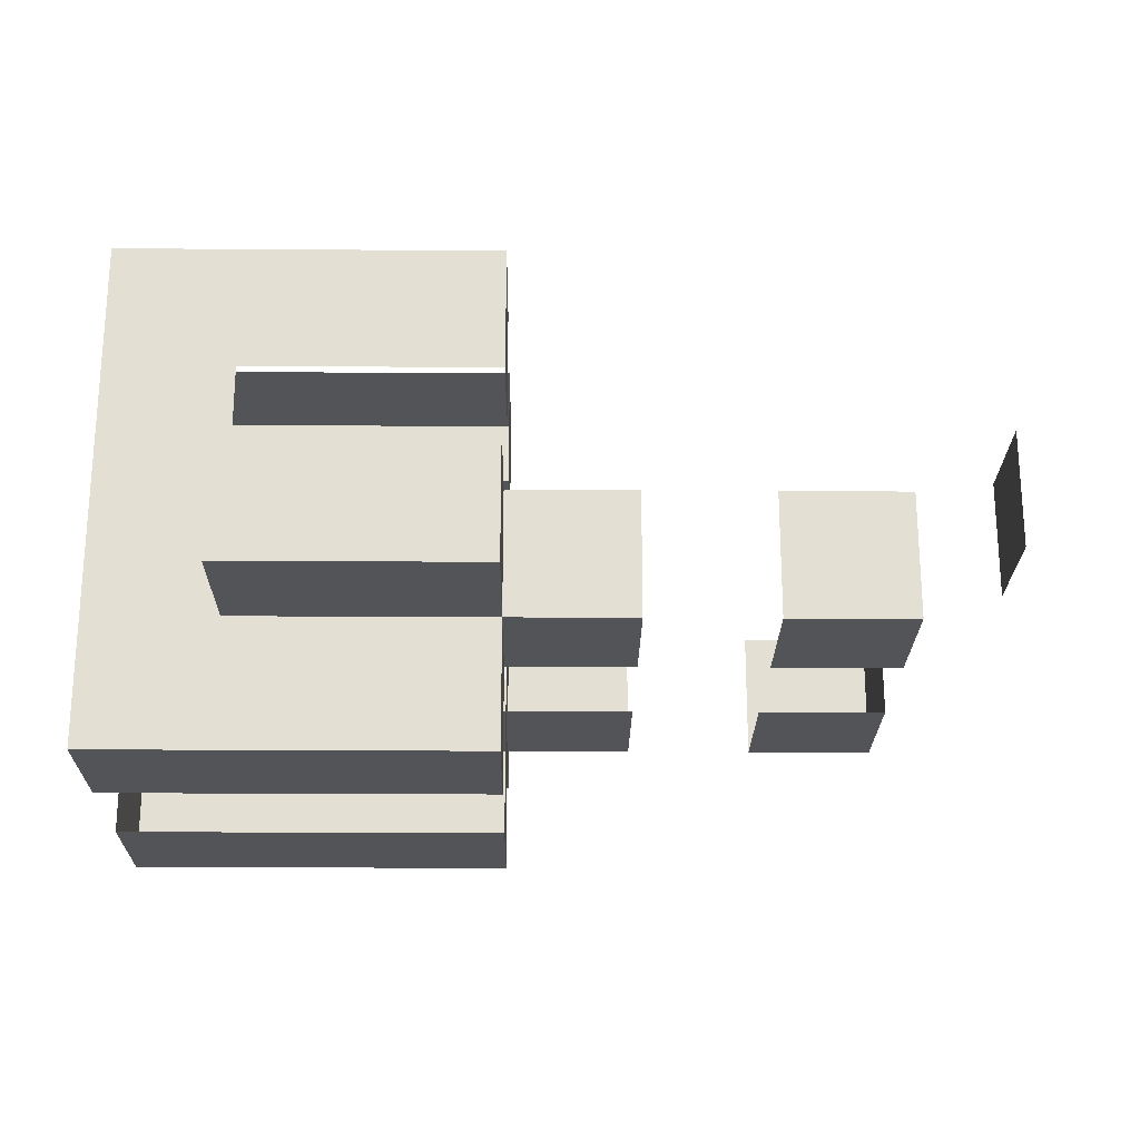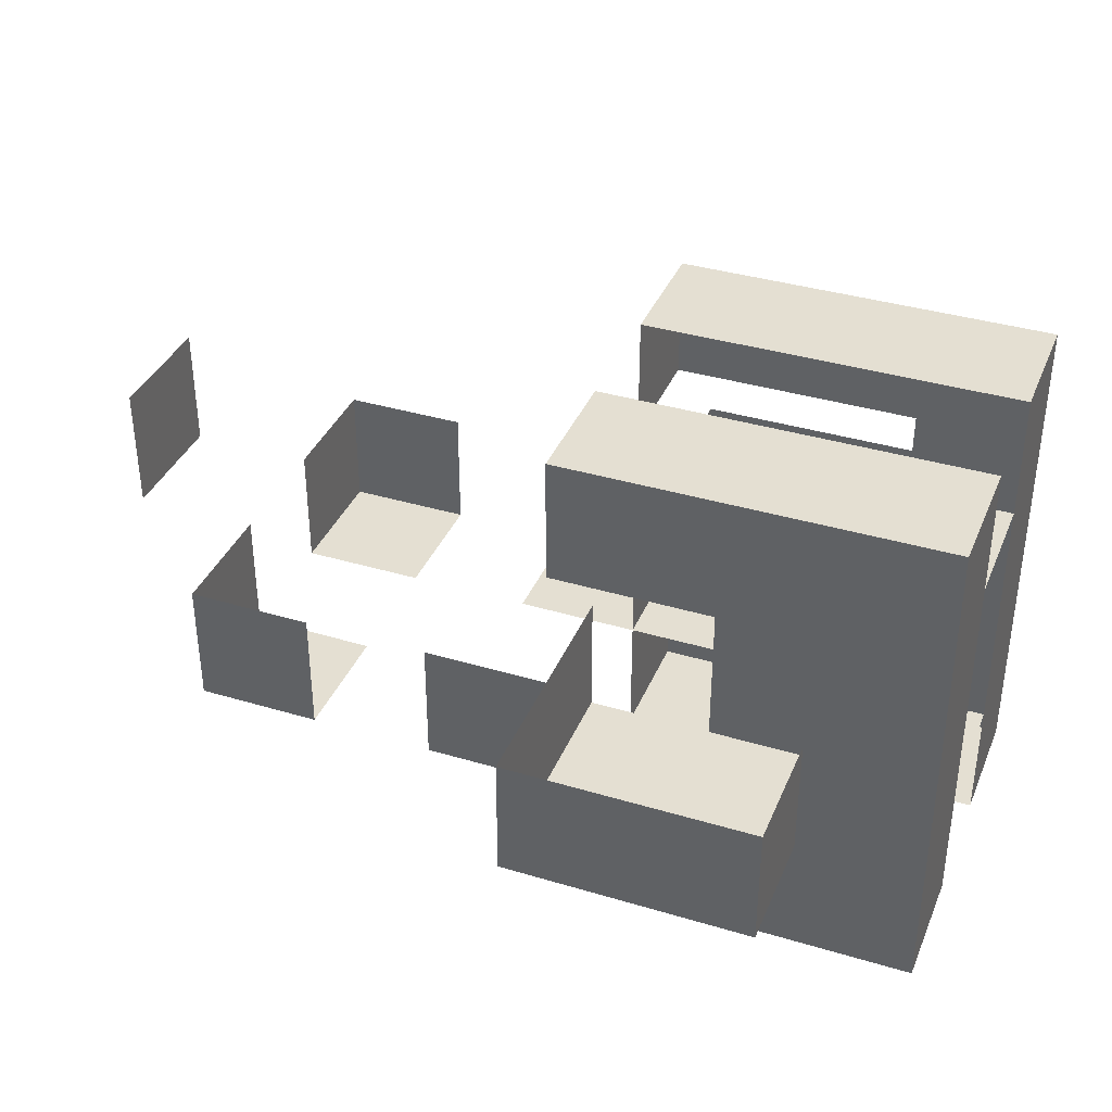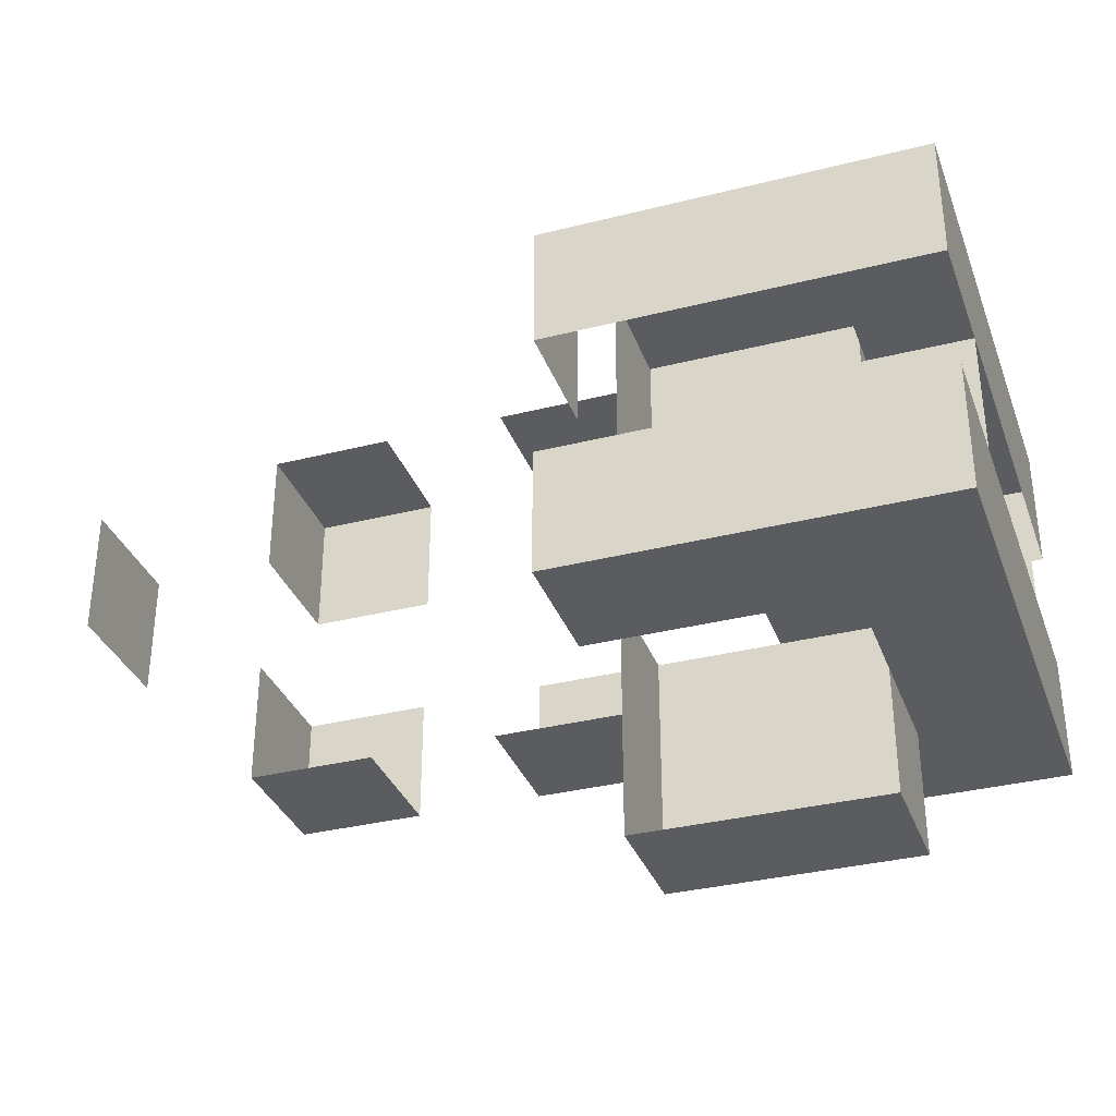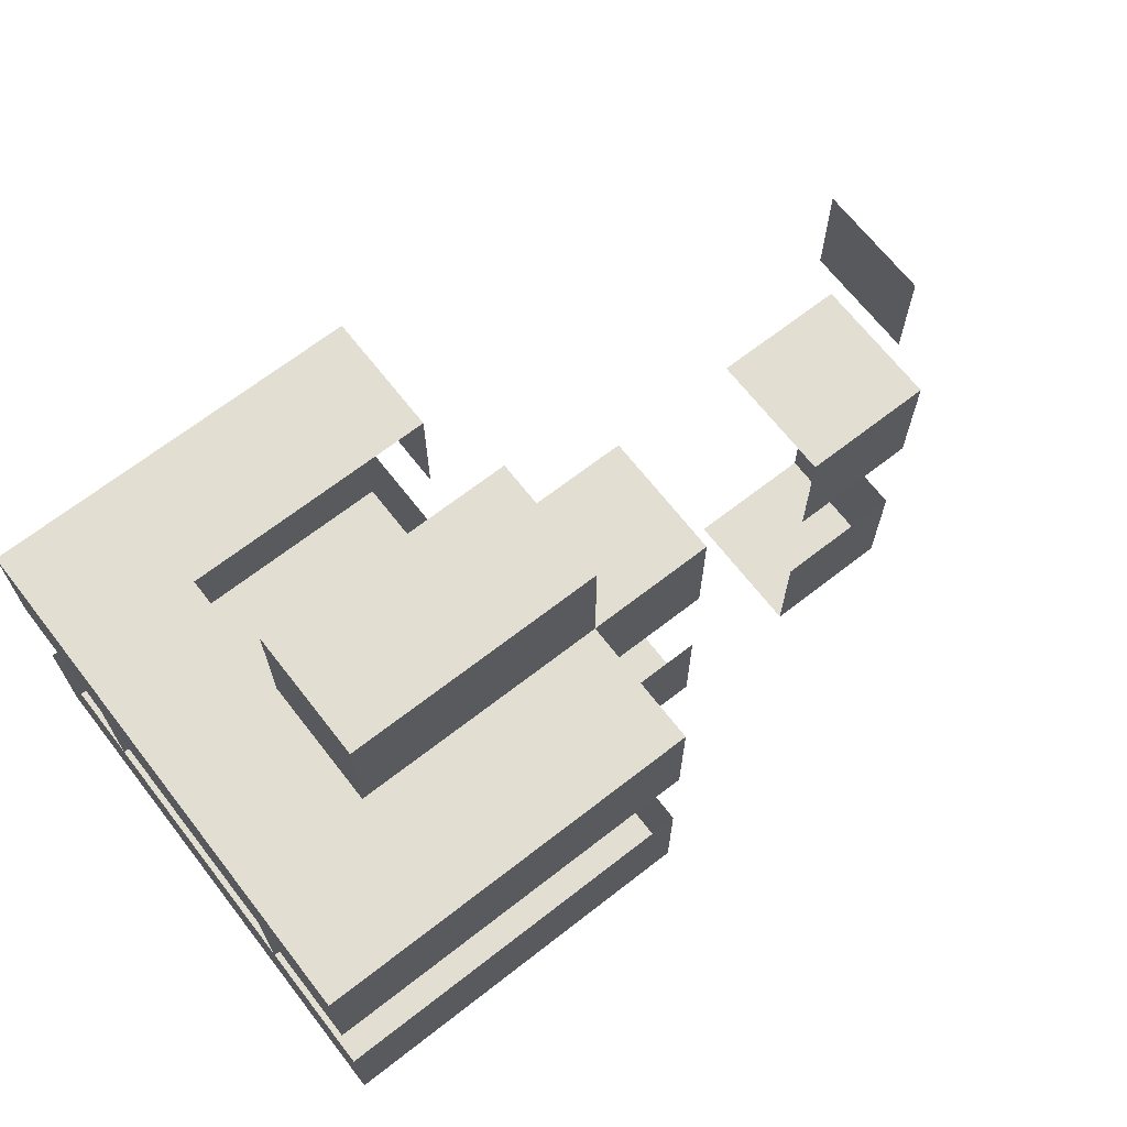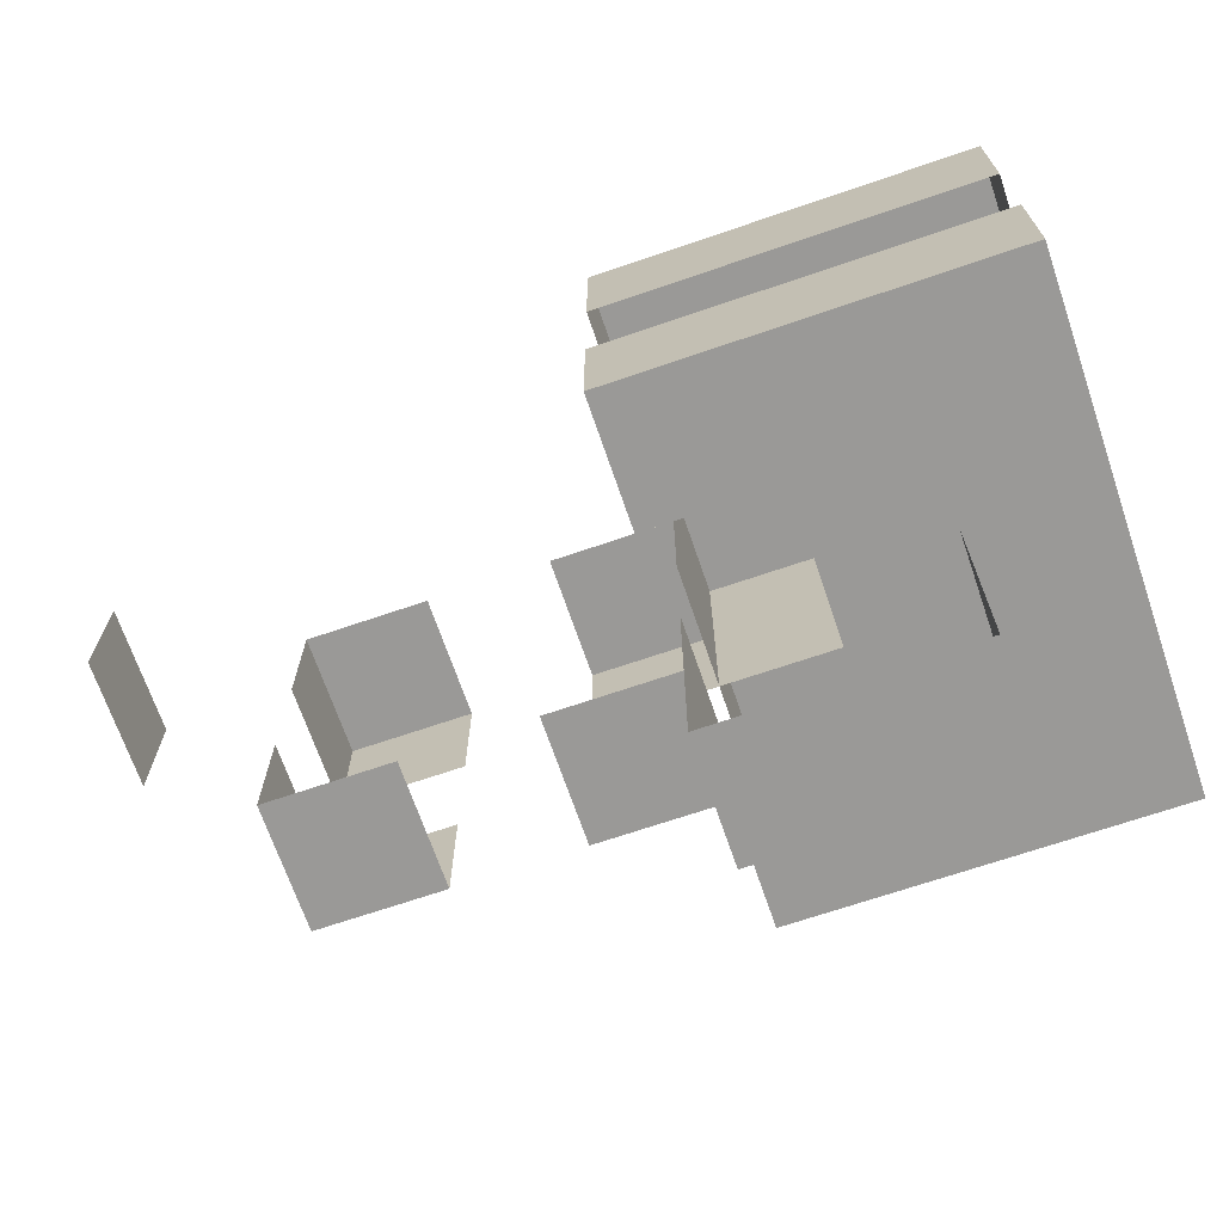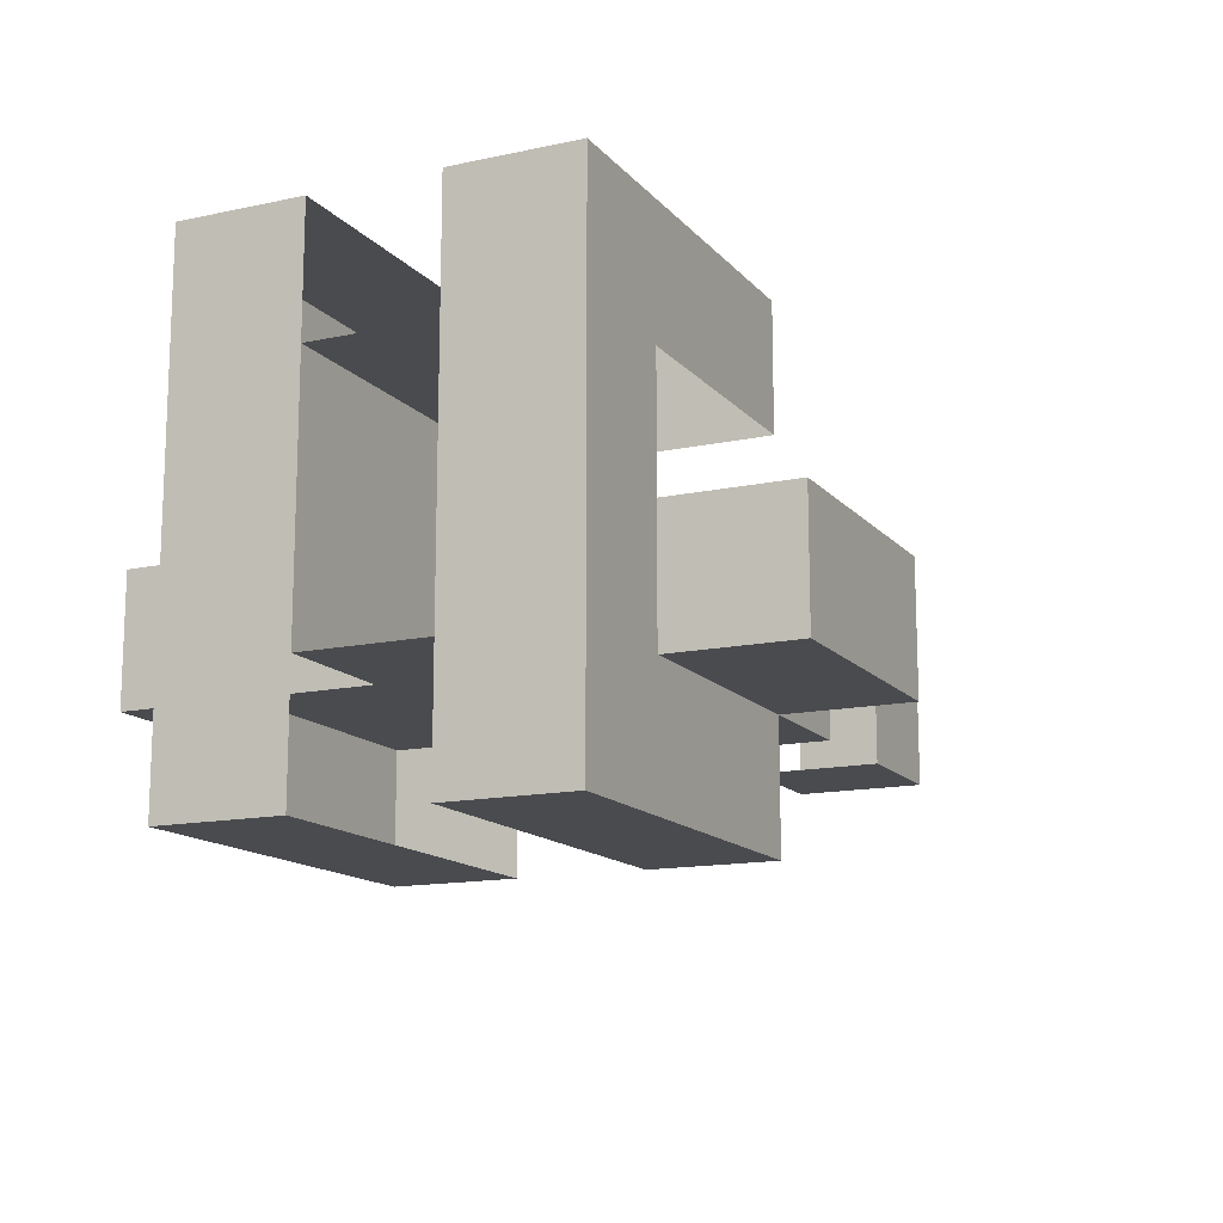
<metadata>
{"format":"obj","ext":"obj","renderer":"f3d","projection":"perspective","resolution":1024,"background":"white","views":[{"elev":-22.9,"azim":-0.7,"up":"+Y"},{"elev":37.1,"azim":-158.9,"up":"+Y"},{"elev":-34.0,"azim":-161.1,"up":"+Z"},{"elev":67.9,"azim":-37.9,"up":"+Z"},{"elev":-69.0,"azim":-161.1,"up":"+Z"},{"elev":-14.1,"azim":-64.6,"up":"+Y"}]}
</metadata>
<code>
o dark_Plane.001
v 4 1 0.5
v 4 0 0.5
v 3 -1 0.5
v 4 1 -0.5
v 4 -0 -0.5
v 3 0 1.5
v 3 0 0.5
v 2 -1 0.5
v 0 0 2.5
v 1 -1 0.5
v 0 -0 0.5
v 0 1 0.5
v 0 -1 0.5
v 0 2 0.5
v -1 -1 0.5
v -1 2 0.5
v -2 -0 0.5
v -2 -1 0.5
v -2 2 0.5
v -3 0 0.5
v -3 1 0.5
v -3 -1 0.5
v -3 2 0.5
v 0 -2 0.5
v -1 -2 0.5
v -2 -2 0.5
v -3 -2 0.5
v 3 0 1.5
v 3 -1 1.5
v 2 0 1.5
v 2 -1 1.5
v 3 -1 -0.4979
v 3 -0 -0.4979
v 0 -1 1.5
v 0 -2 1.5
v 1 0 1.5
v 1 -1 1.5
v 0 0 1.5
v 0 1 1.5
v -1 2 1.5
v 0 2 1.5
v -1 1 1.5
v -1 -1 1.5
v -2 0 1.5
v -2 1 1.5
v -2 -1 1.5
v -2 2 1.5
v -3 0 1.5
v -3 1 1.5
v -3 -1 1.5
v -3 2 1.5
v -1 -2 1.5
v -2 -2 1.5
v -3 -2 1.5
v 0 -1 2.5
v -1 0 2.5
v -1 -1 2.5
v -2 0 2.5
v -2 -1 2.5
v 2 -1 -0.4979
v 0 0 -2.498
v 1 -1 -0.4979
v 0 -0 -0.4979
v 0 1 -0.4979
v 0 -1 -0.4979
v 0 2 -0.4979
v -1 1 -0.4979
v -1 -1 -0.4979
v -1 2 -0.4979
v -2 -0 -0.4979
v -2 1 -0.4979
v -2 -1 -0.4979
v -2 2 -0.4979
v -3 -0 -0.4979
v -3 1 -0.4979
v -3 -1 -0.4979
v -3 2 -0.4979
v 0 -2 -0.4979
v -1 -2 -0.4979
v -2 -2 -0.4979
v -3 -2 -0.4979
v 3 0 -1.498
v 3 -1 -1.498
v 2 0 -1.498
v 2 -1 -1.498
v 0 -1 -1.498
v 0 -2 -1.498
v 1 0 -1.498
v 1 -1 -1.498
v 0 0 -1.498
v 0 1 -1.498
v -1 2 -1.498
v 0 2 -1.498
v -1 1 -1.498
v -1 -1 -1.498
v -2 0 -1.498
v -2 1 -1.498
v -2 -1 -1.498
v -2 2 -1.498
v -3 0 -1.498
v -3 1 -1.498
v -3 -1 -1.498
v -3 2 -1.498
v -1 -2 -1.498
v -2 -2 -1.498
v -3 -2 -1.498
v 0 -1 -2.498
v -1 0 -2.498
v -1 -1 -2.498
v -2 0 -2.498
v -2 -1 -2.498
v -3 0 0.5
v -3 1 0.5
v -3 -1 0.5
v -3 -0 -0.4979
v -3 1 -0.4979
v -3 -1 -0.4979
v -1 0 0.5
v -1 1 0.5
v -1 -1 0.5
v -1 -0 -0.4979
v -1 1 -0.4979
v -1 -1 -0.4979
f 72 111 109 68
f 1 2 5 4
f 74 100 102 76
f 29 3 7 6
f 78 87 86 65
f 66 93 92 69
f 8 3 29 31
f 14 16 40 41
f 24 13 34 35
f 20 22 50 48
f 18 15 57 59
f 26 25 52 53
f 13 10 37 34
f 19 23 51 47
f 17 18 59 58
f 21 20 48 49
f 16 19 47 40
f 29 28 30 31
f 60 85 83 32
f 37 36 38 34
f 39 41 40 42
f 46 44 48 50
f 42 40 47 45
f 44 45 49 48
f 45 47 51 49
f 43 46 53 52
f 34 43 52 35
f 46 50 54 53
f 23 21 49 51
f 27 26 53 54
f 22 27 54 50
f 25 24 35 52
f 12 14 41 39
f 55 9 56 57
f 57 56 58 59
f 15 13 55 57
f 13 11 9 55
f 80 105 104 79
f 65 86 89 62
f 73 99 103 77
f 70 110 111 72
f 75 101 100 74
f 69 92 99 73
f 83 85 84 82
f 32 83 82 33
f 89 86 90 88
f 91 94 92 93
f 98 102 100 96
f 94 97 99 92
f 96 100 101 97
f 97 101 103 99
f 95 104 105 98
f 86 87 104 95
f 98 105 106 102
f 77 103 101 75
f 81 106 105 80
f 76 102 106 81
f 71 97 94 67
f 79 104 87 78
f 67 94 91 64
f 64 91 93 66
f 107 109 108 61
f 109 111 110 108
f 68 109 107 65
f 65 107 61 63
f 22 20 112 114
f 113 116 122 119
f 74 76 117 115
f 21 75 116 113
f 20 21 113 112
f 75 74 115 116
f 76 22 114 117
f 119 122 121 123 120 118
f 116 115 121 122
f 112 113 119 118
f 117 114 120 123
f 72 123 121 70
f 70 115 117 72
f 17 118 120 18
f 18 114 112 17

</code>
